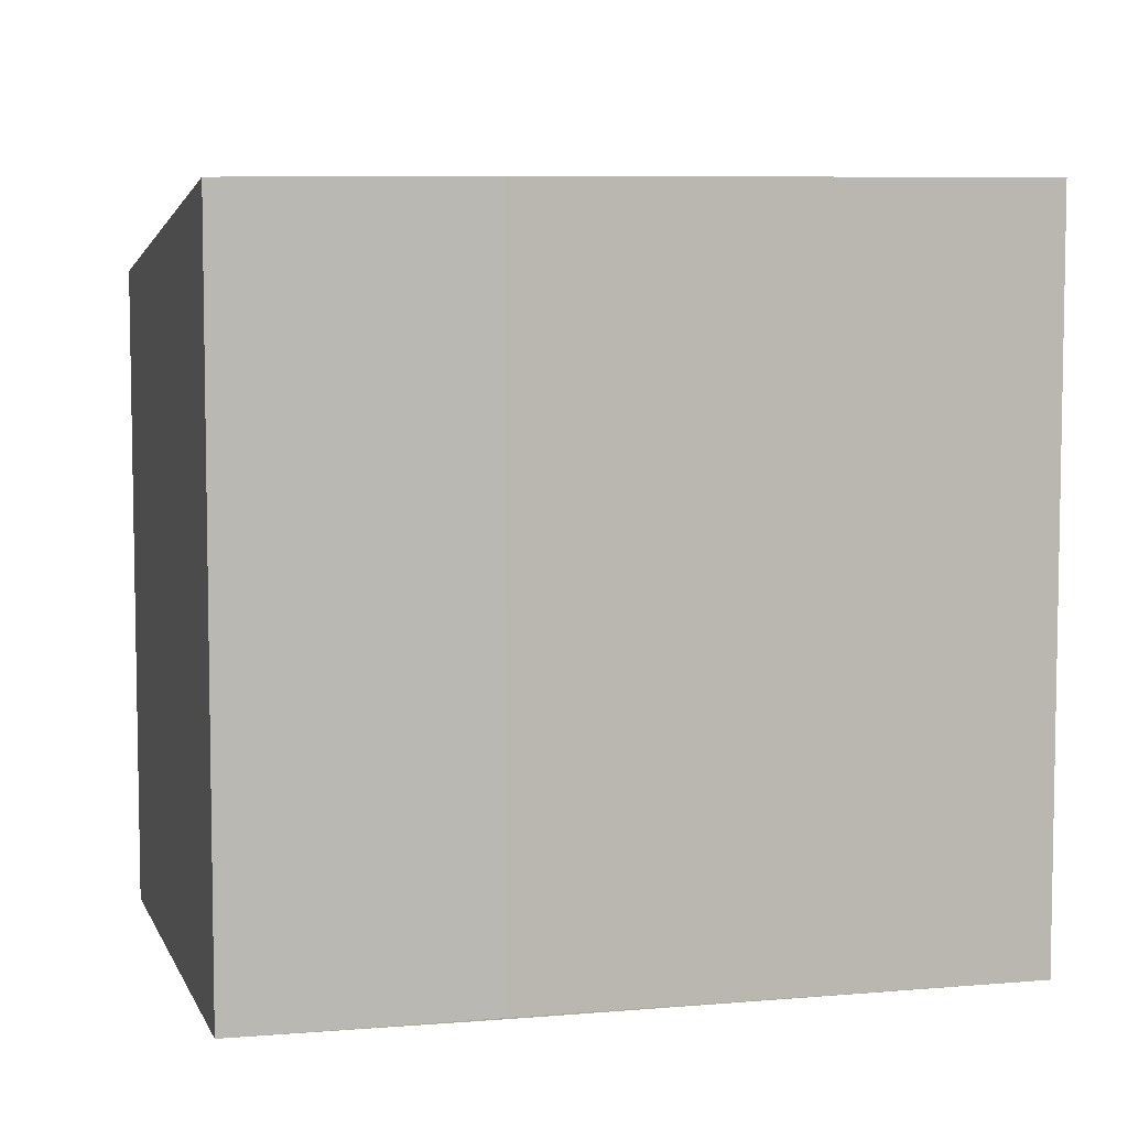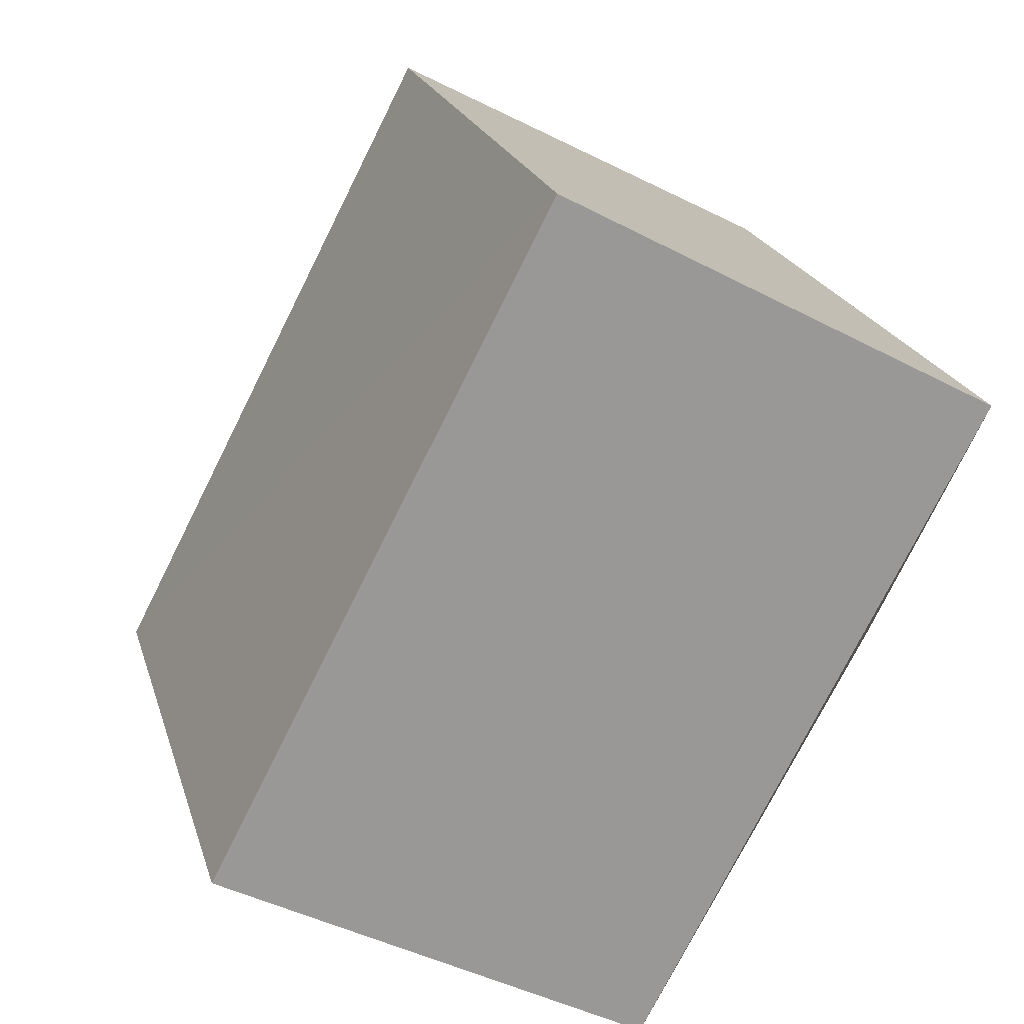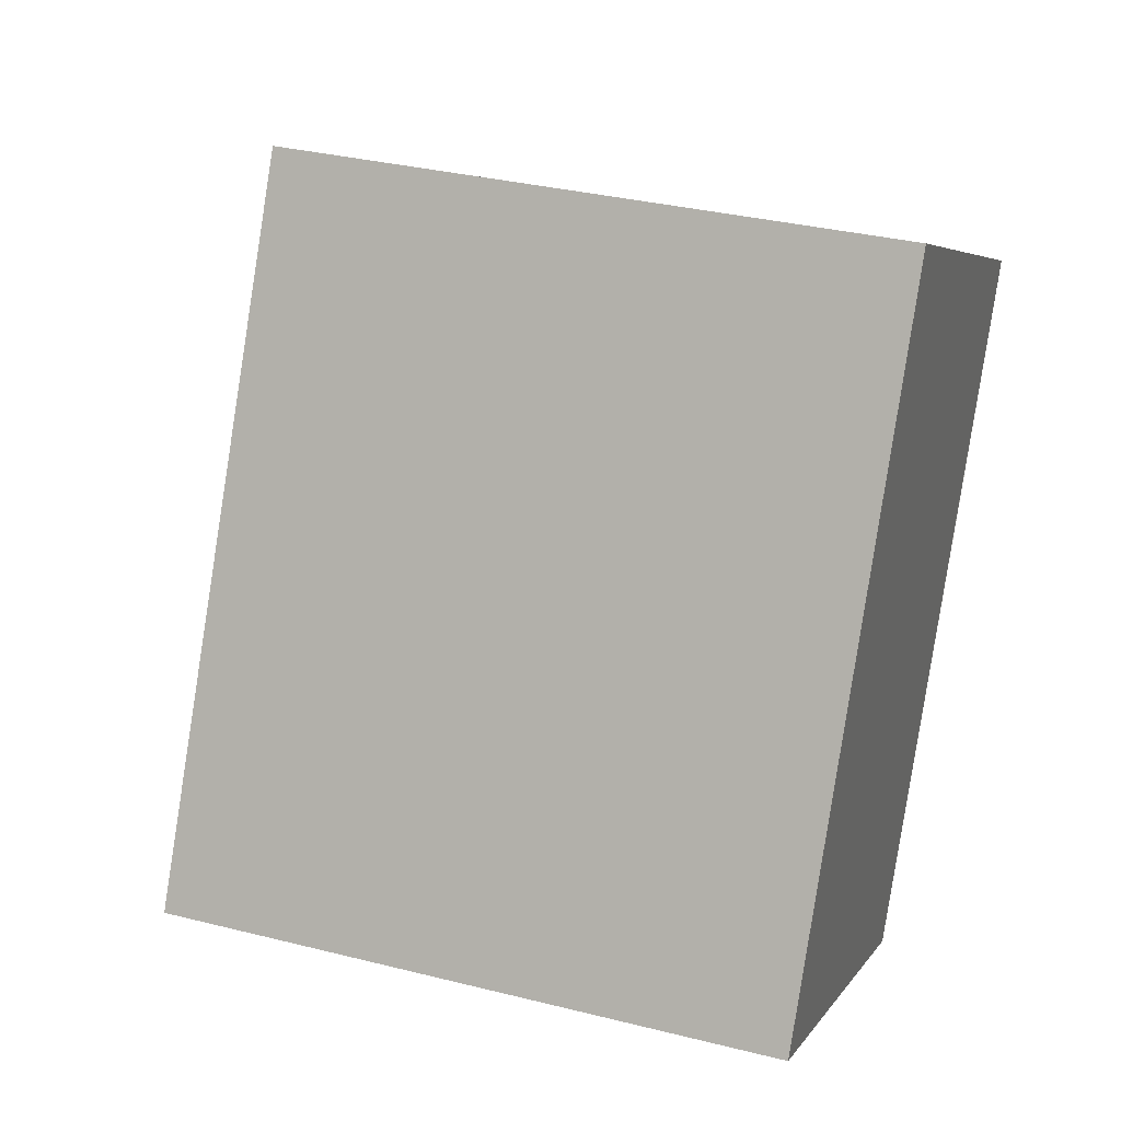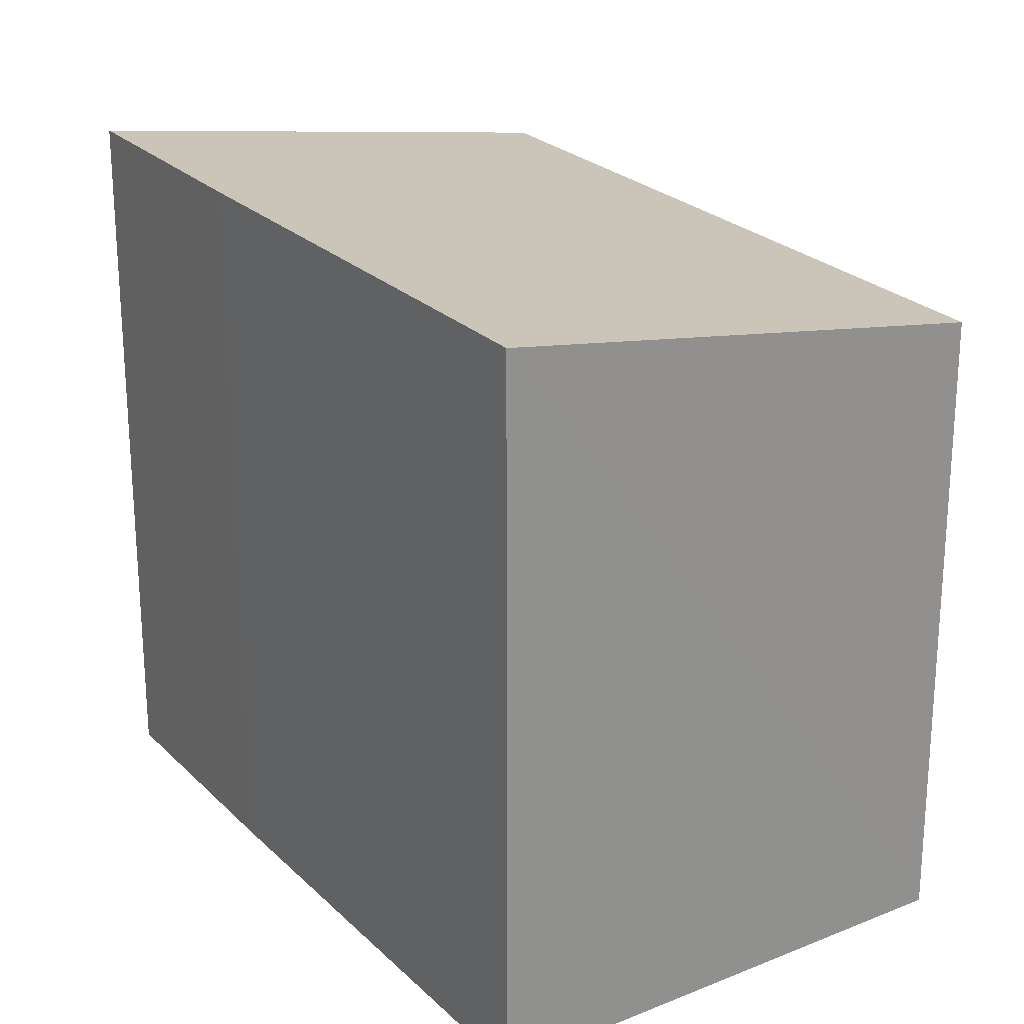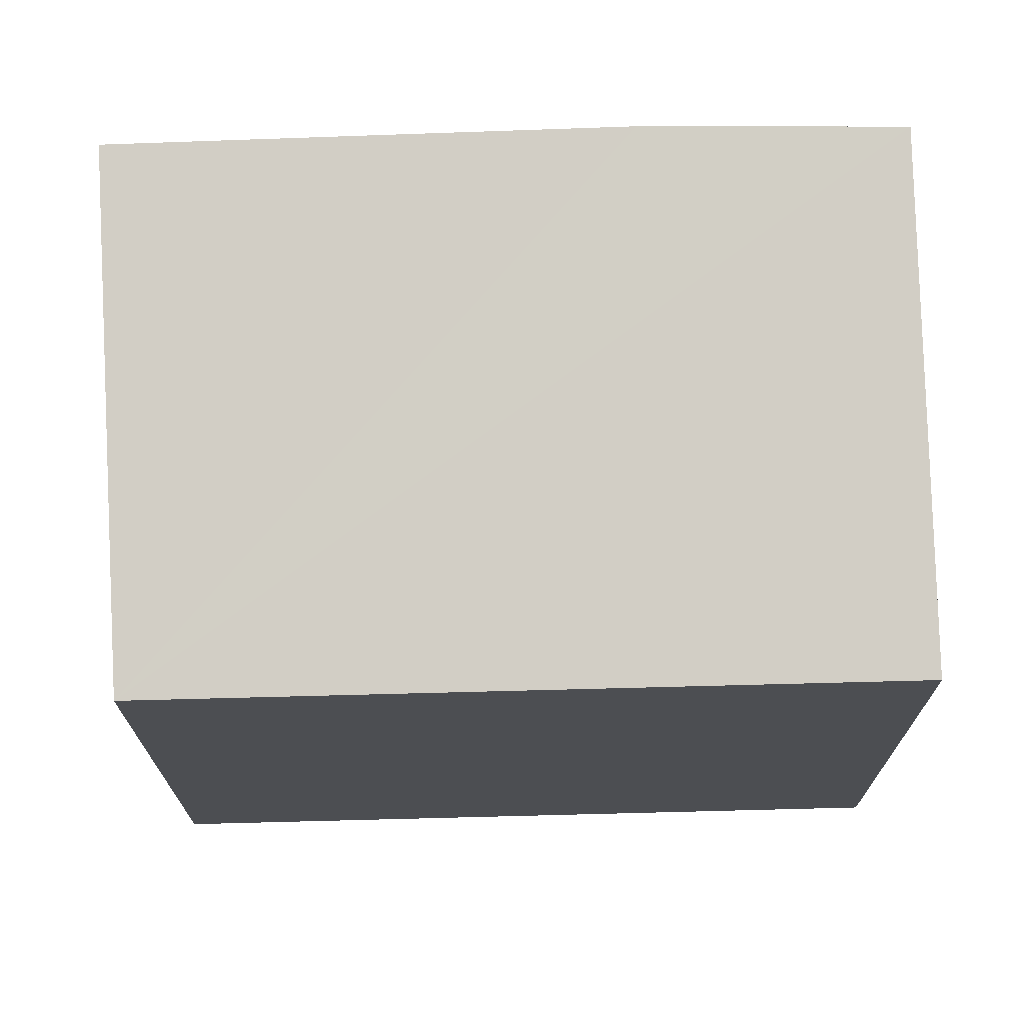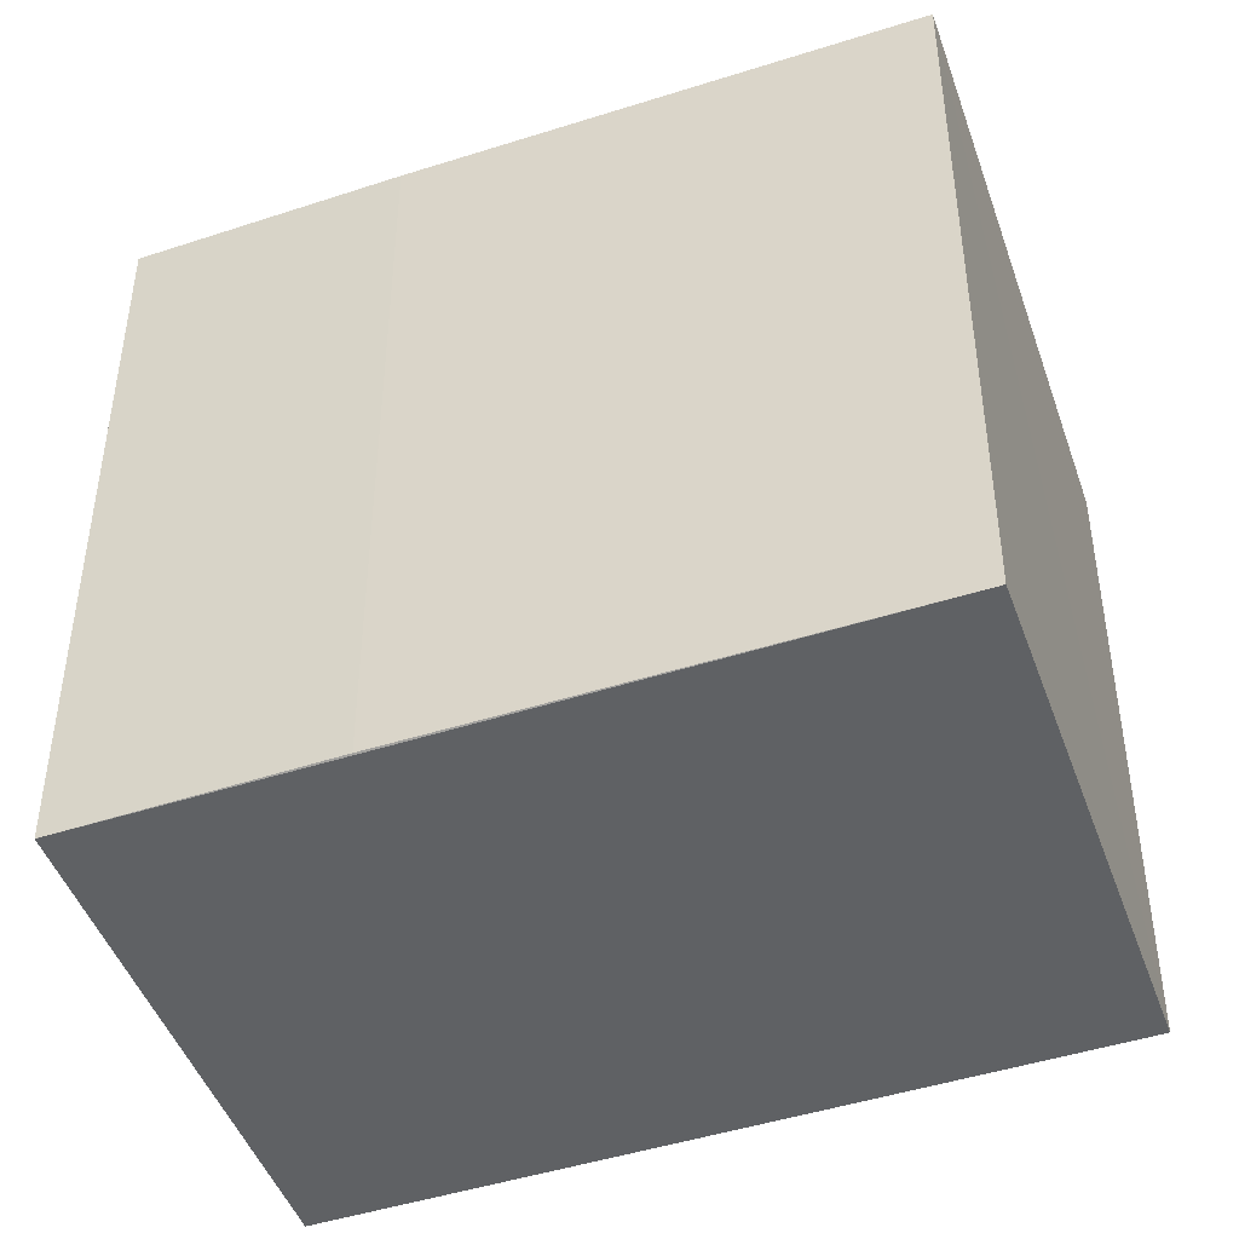
<metadata>
{"format":"obj","ext":"obj","renderer":"f3d","projection":"perspective","resolution":1024,"background":"white","views":[{"elev":7.0,"azim":-76.3,"up":"+Z"},{"elev":21.3,"azim":165.1,"up":"+Y"},{"elev":34.1,"azim":109.0,"up":"+Y"},{"elev":24.6,"azim":-5.0,"up":"+Z"},{"elev":72.9,"azim":116.2,"up":"+Z"},{"elev":-46.3,"azim":-42.0,"up":"+Z"}]}
</metadata>
<code>
v 8.472e+04 4.468e+05 0.135
v 8.472e+04 4.468e+05 0.135
v 8.472e+04 4.468e+05 0.135
v 8.472e+04 4.468e+05 0.135
v 8.472e+04 4.468e+05 0.135
v 8.472e+04 4.468e+05 2.989
v 8.472e+04 4.468e+05 2.994
v 8.472e+04 4.468e+05 2.653
v 8.472e+04 4.468e+05 2.984
v 8.472e+04 4.468e+05 2.639
f 1 2 3 4 5
f 6 2 1 7
f 7 1 5 8
f 9 3 2 6
f 10 4 3 9
f 8 5 4 10
f 8 10 9 6 7

</code>
